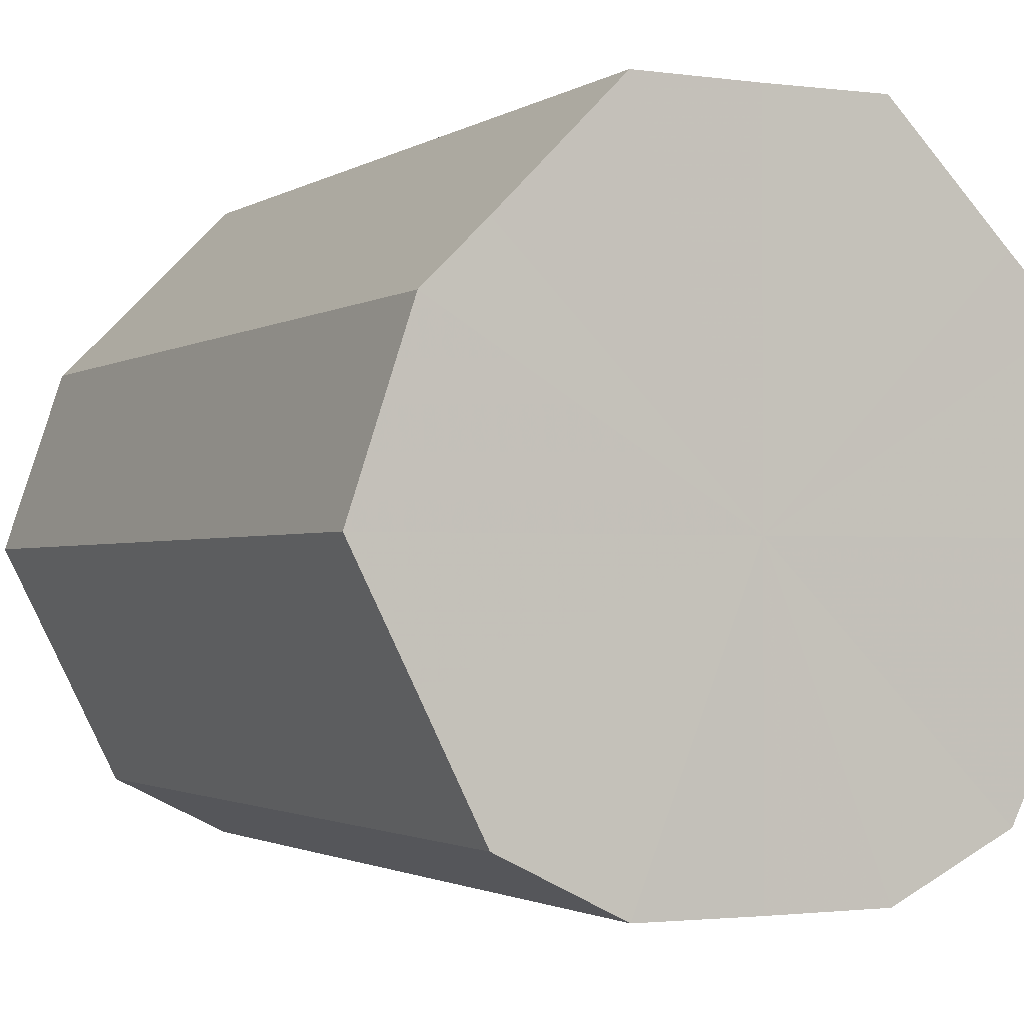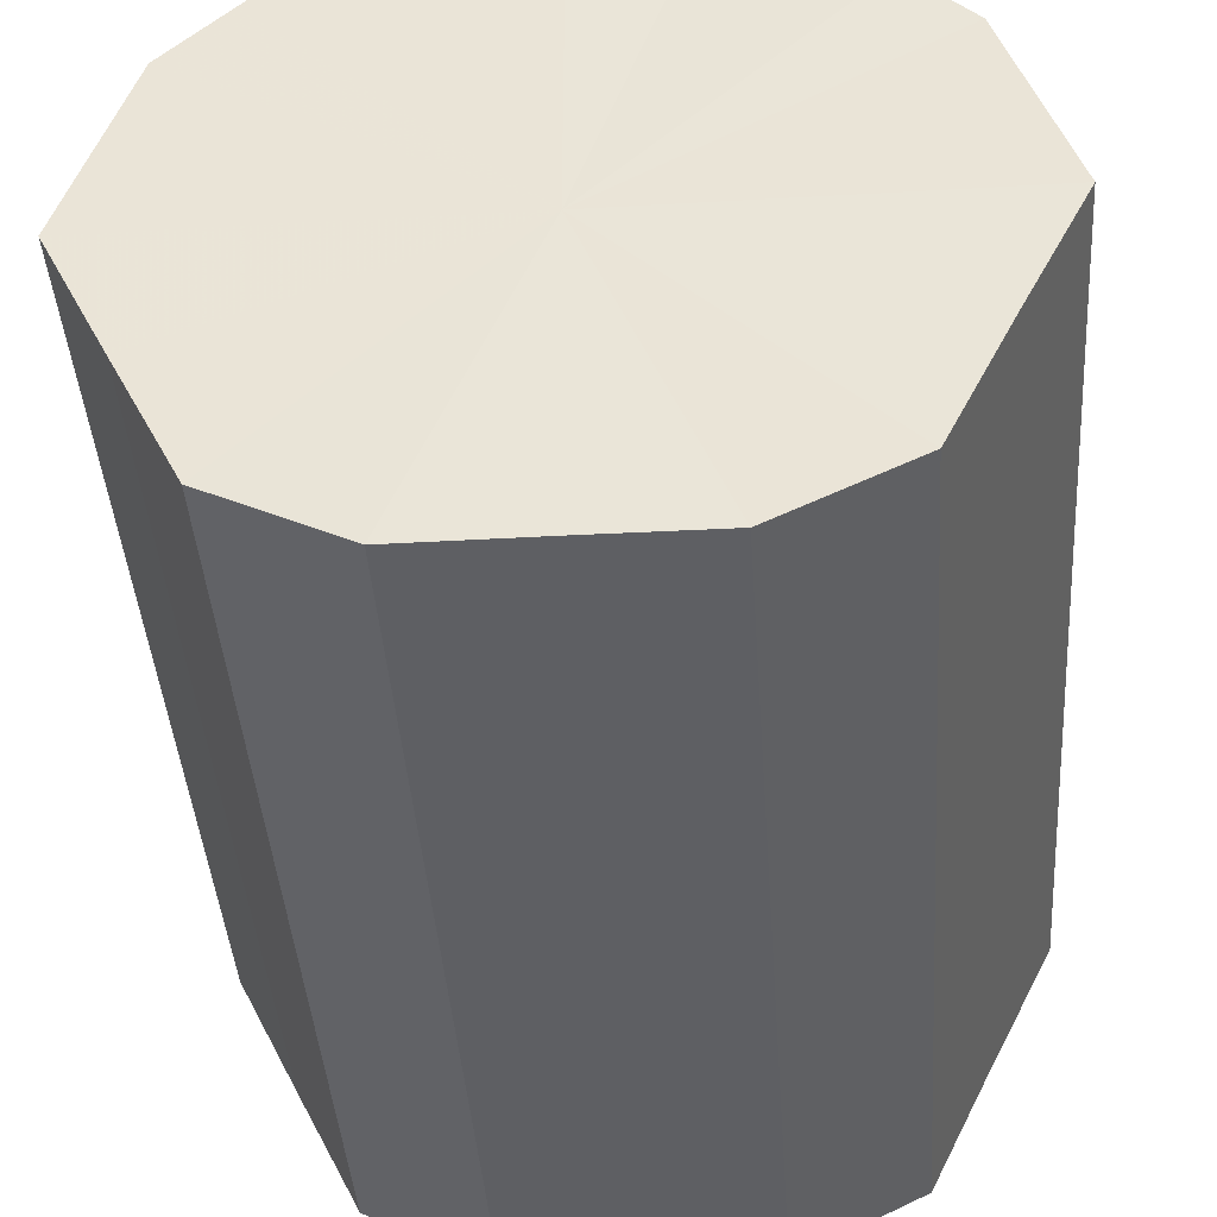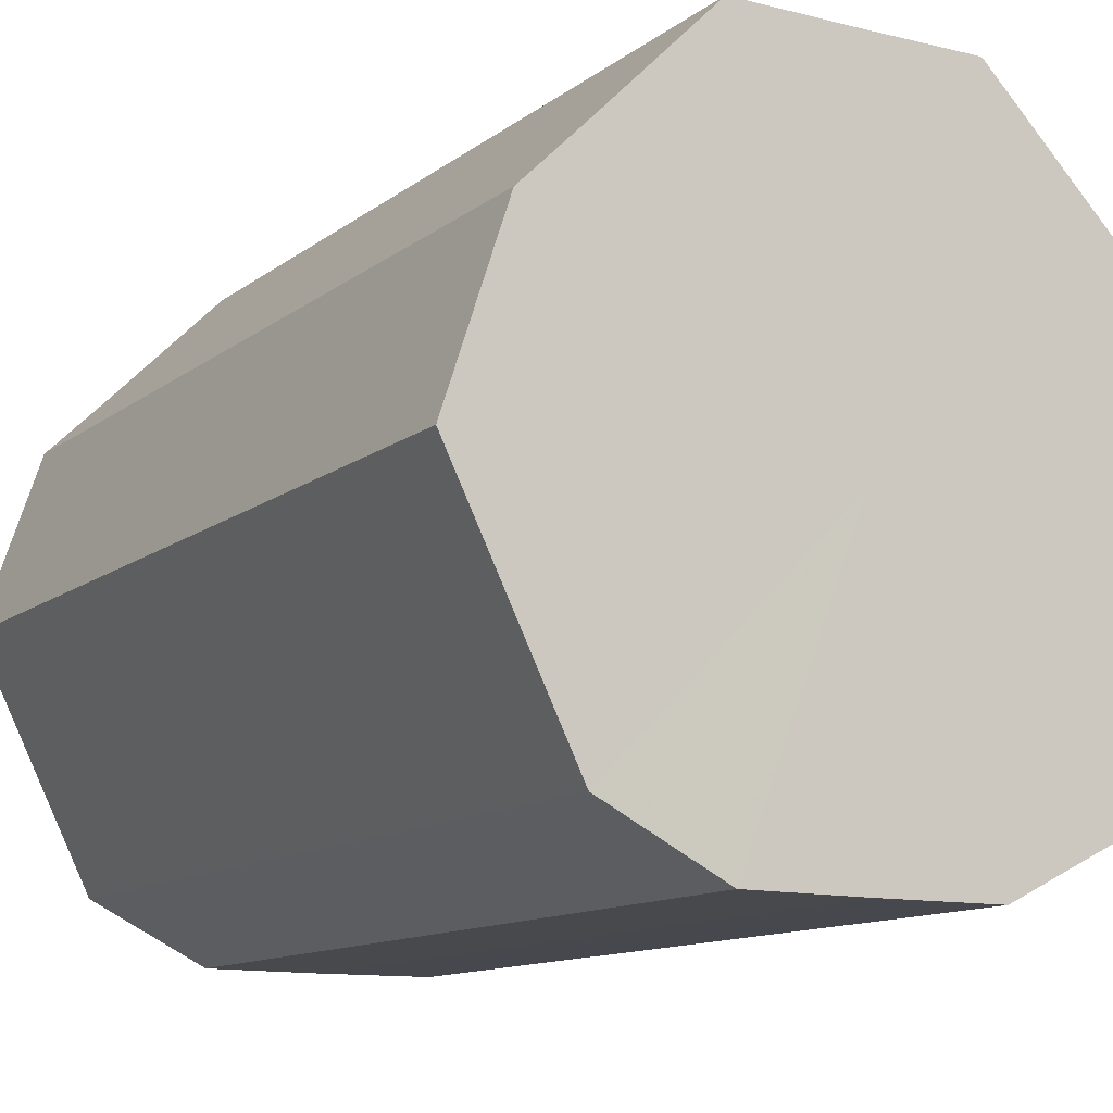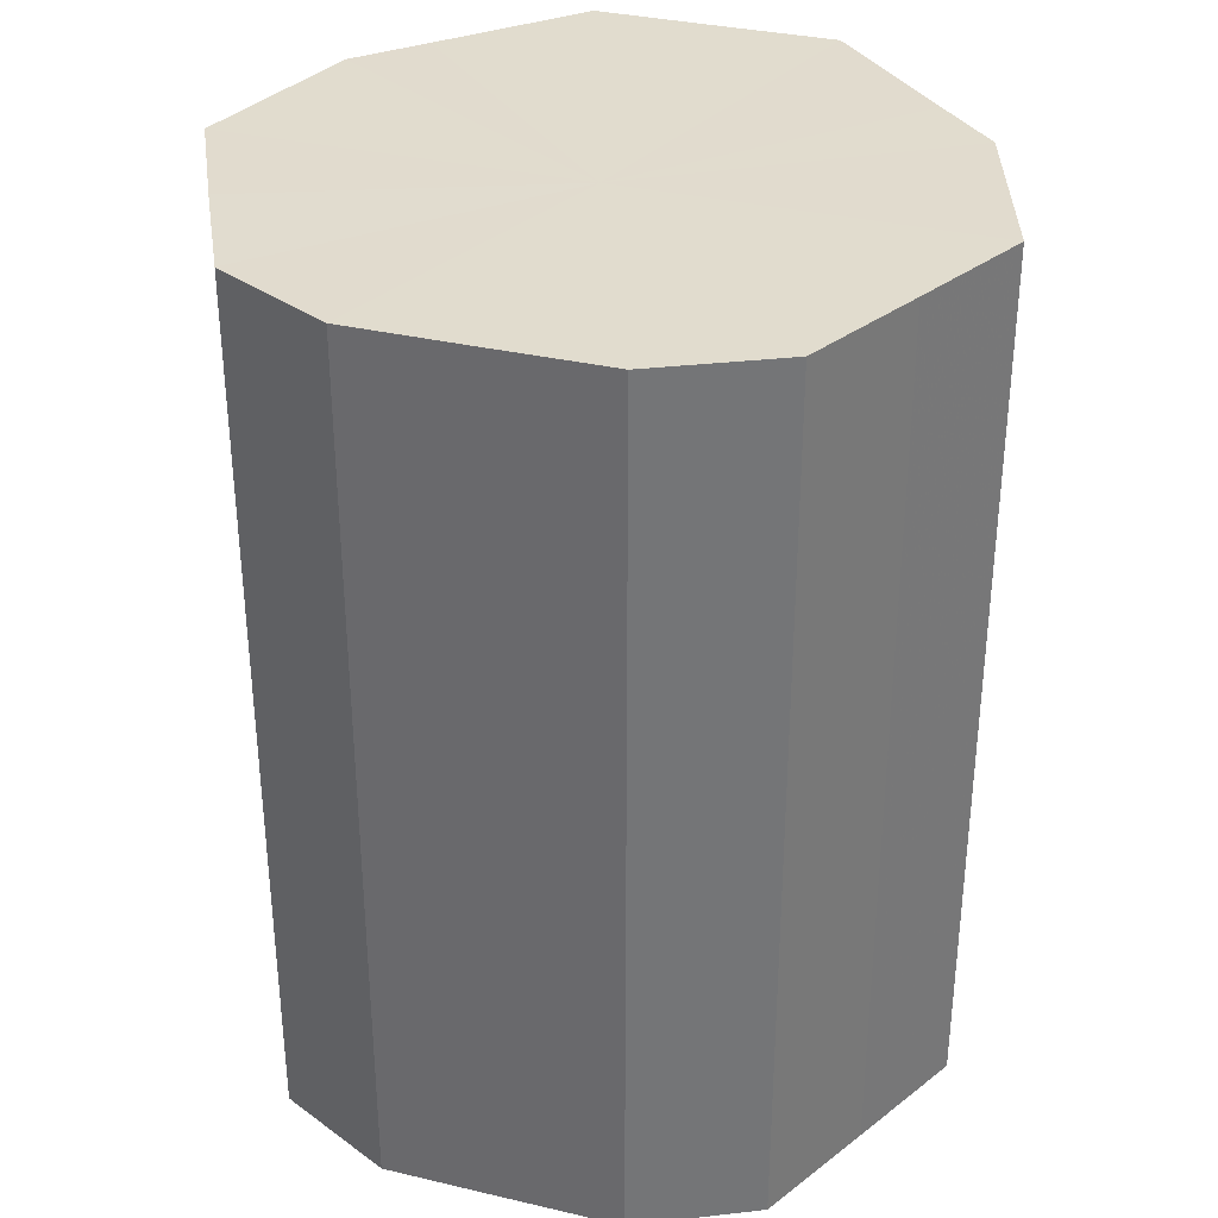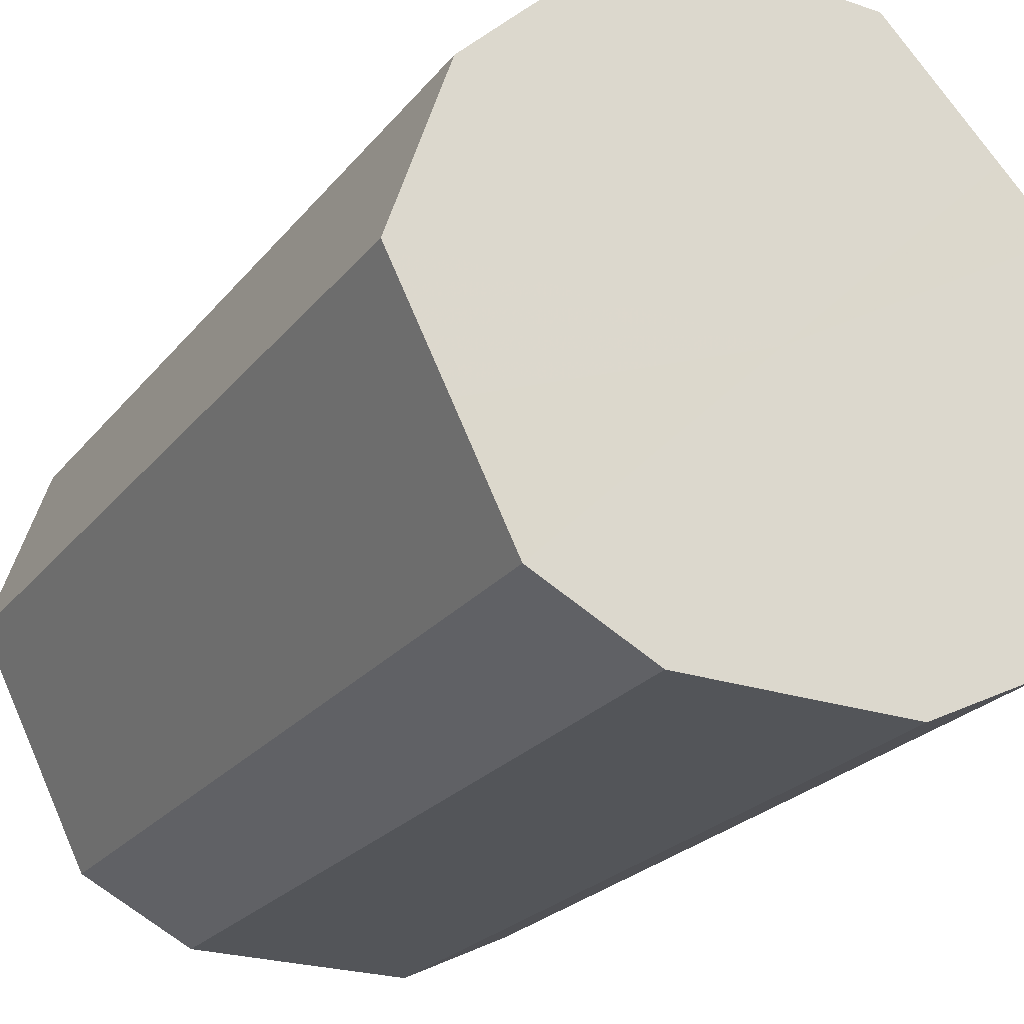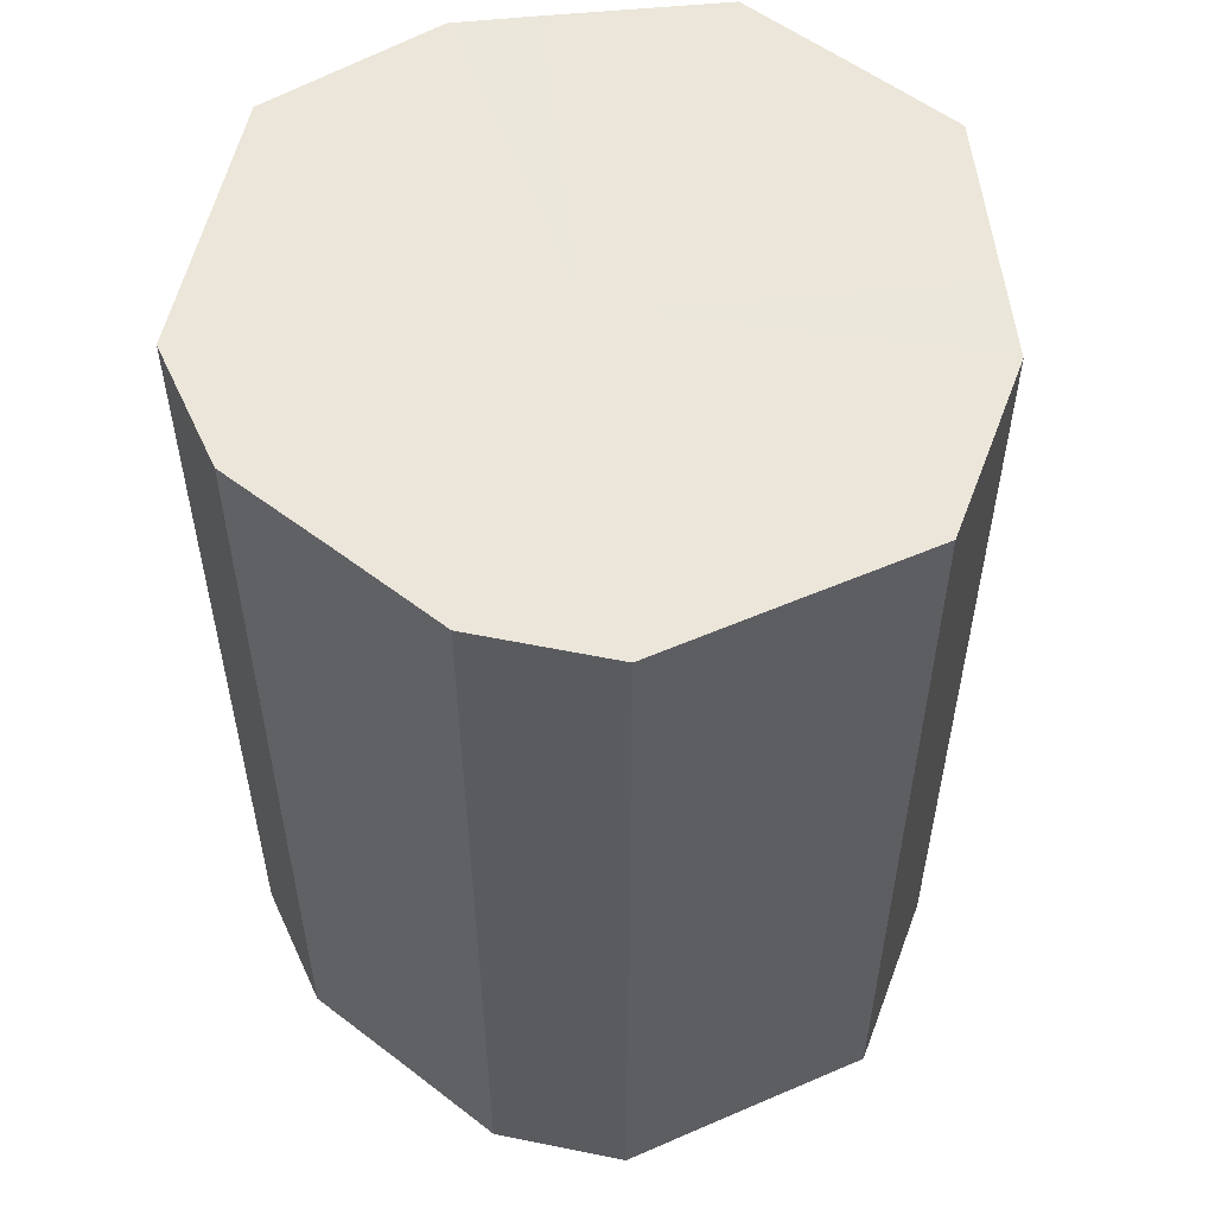
<metadata>
{"format":"obj","ext":"obj","renderer":"f3d","projection":"perspective","resolution":1024,"background":"white","views":[{"elev":-1.7,"azim":-26.2,"up":"+Y"},{"elev":-41.0,"azim":3.9,"up":"+Y"},{"elev":-11.9,"azim":-30.6,"up":"+Y"},{"elev":34.0,"azim":17.7,"up":"+Z"},{"elev":-24.1,"azim":-28.9,"up":"+Y"},{"elev":55.3,"azim":38.9,"up":"+Z"}]}
</metadata>
<code>
o 17397
v 2202 1872 8.798
v 2202 1872 8.798
v 2202 1872 8.648
v 2202 1872 8.798
v 2202 1872 8.648
v 2202 1872 8.798
v 2202 1872 8.648
v 2202 1872 8.798
v 2202 1872 8.648
v 2202 1872 8.798
v 2202 1872 8.648
v 2202 1872 8.798
v 2202 1872 8.648
v 2202 1872 8.798
v 2202 1872 8.648
v 2202 1872 8.798
v 2202 1872 8.648
v 2201 1872 8.798
v 2201 1872 8.648
v 2202 1872 8.798
v 2202 1872 8.648
v 2202 1872 8.798
v 2202 1872 8.648
v 2202 1872 8.798
v 2202 1872 8.648
v 2202 1872 8.798
v 2202 1872 8.648
v 2202 1872 8.798
v 2202 1872 8.648
v 2202 1872 8.798
v 2202 1872 8.648
v 2202 1872 8.648
v 2202 1872 8.648
v 2202 1872 8.798
v 2202 1872 8.648
v 2202 1872 8.798
v 2202 1872 8.648
v 2202 1872 8.648
v 2202 1872 8.798
v 2202 1872 8.648
v 2202 1872 8.798
v 2202 1872 8.798
v 2202 1872 8.648
v 2202 1872 8.648
v 2202 1872 8.798
v 2201 1872 8.648
v 2202 1872 8.798
v 2202 1872 8.798
v 2202 1872 8.648
v 2202 1872 8.648
v 2201 1872 8.798
v 2202 1872 8.648
v 2202 1872 8.798
v 2202 1872 8.798
v 2202 1872 8.648
v 2202 1872 8.648
v 2202 1872 8.798
v 2202 1872 8.648
v 2202 1872 8.798
v 2202 1872 8.798
v 2202 1872 8.648
v 2202 1872 8.648
v 2202 1872 8.798
v 2202 1872 8.798
v 2202 1872 8.798
v 2202 1872 8.798
v 2202 1872 8.798
v 2202 1872 8.798
v 2202 1872 8.798
v 2202 1872 8.798
v 2202 1872 8.798
v 2202 1872 8.798
v 2202 1872 8.798
v 2202 1872 8.798
v 2201 1872 8.798
v 2202 1872 8.798
v 2202 1872 8.798
v 2202 1872 8.798
v 2202 1872 8.798
v 2202 1872 8.798
v 2202 1872 8.798
v 2202 1872 8.648
v 2202 1872 8.648
v 2202 1872 8.648
v 2202 1872 8.648
v 2202 1872 8.648
v 2202 1872 8.648
v 2202 1872 8.648
v 2202 1872 8.648
v 2202 1872 8.648
v 2201 1872 8.648
v 2202 1872 8.648
v 2202 1872 8.648
v 2202 1872 8.648
v 2202 1872 8.648
v 2202 1872 8.648
v 2202 1872 8.648
v 2202 1872 8.648
f 1 2 3
f 2 4 5
f 6 1 7
f 4 8 9
f 10 6 11
f 8 12 13
f 14 10 15
f 12 16 17
f 18 14 19
f 16 20 21
f 22 18 23
f 20 24 25
f 26 22 27
f 24 28 29
f 30 26 31
f 28 30 32
f 33 34 35
f 35 36 37
f 38 39 33
f 40 41 38
f 37 42 43
f 44 45 40
f 46 47 44
f 43 48 49
f 50 51 46
f 52 53 50
f 49 54 55
f 56 57 52
f 58 59 56
f 55 60 61
f 62 63 58
f 61 64 62
f 65 66 67
f 65 68 66
f 65 67 69
f 65 70 68
f 65 69 71
f 65 72 70
f 65 71 73
f 65 74 72
f 65 73 75
f 65 76 74
f 65 75 77
f 65 78 76
f 65 77 79
f 65 80 78
f 65 79 81
f 65 81 80
f 82 83 84
f 82 85 83
f 82 84 86
f 82 87 85
f 82 86 88
f 82 89 87
f 82 88 90
f 82 91 89
f 82 90 92
f 82 93 91
f 82 92 94
f 82 95 93
f 82 94 96
f 82 97 95
f 82 96 98
f 82 98 97

</code>
